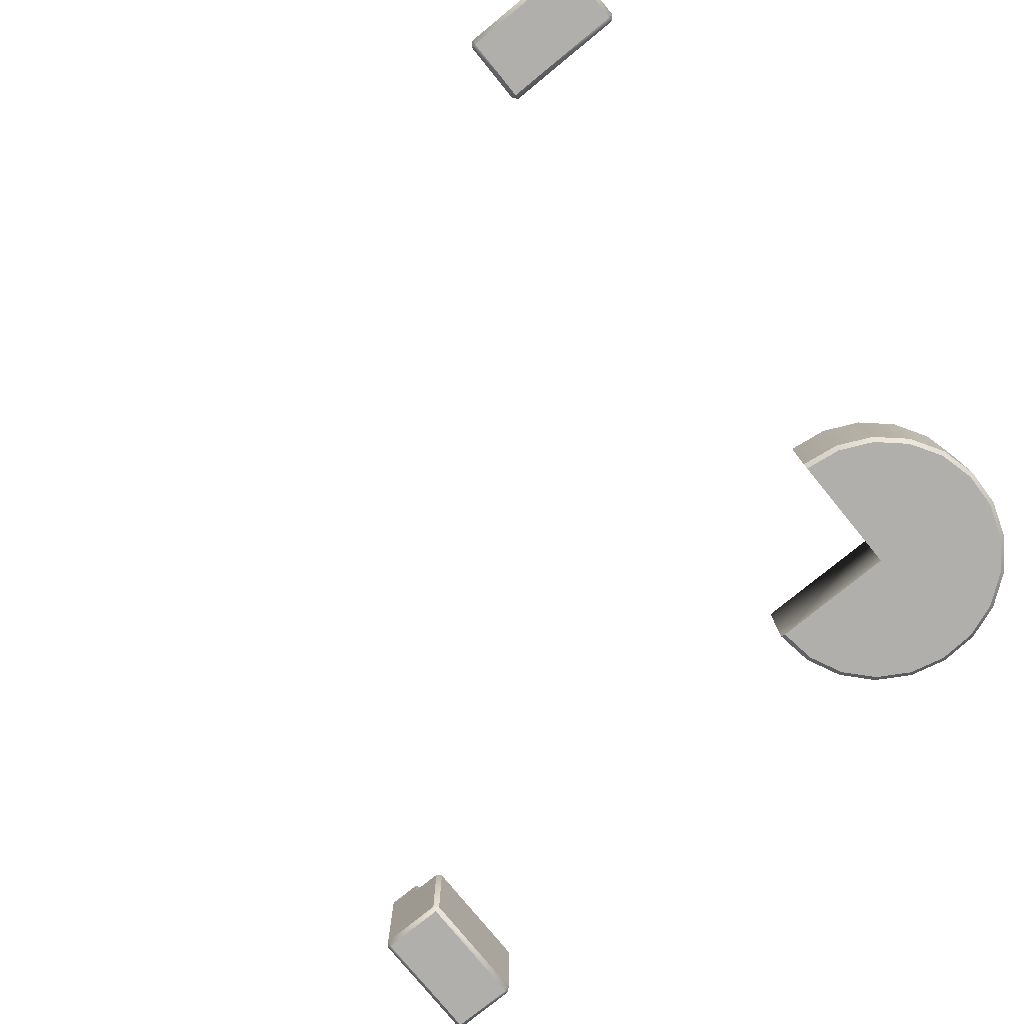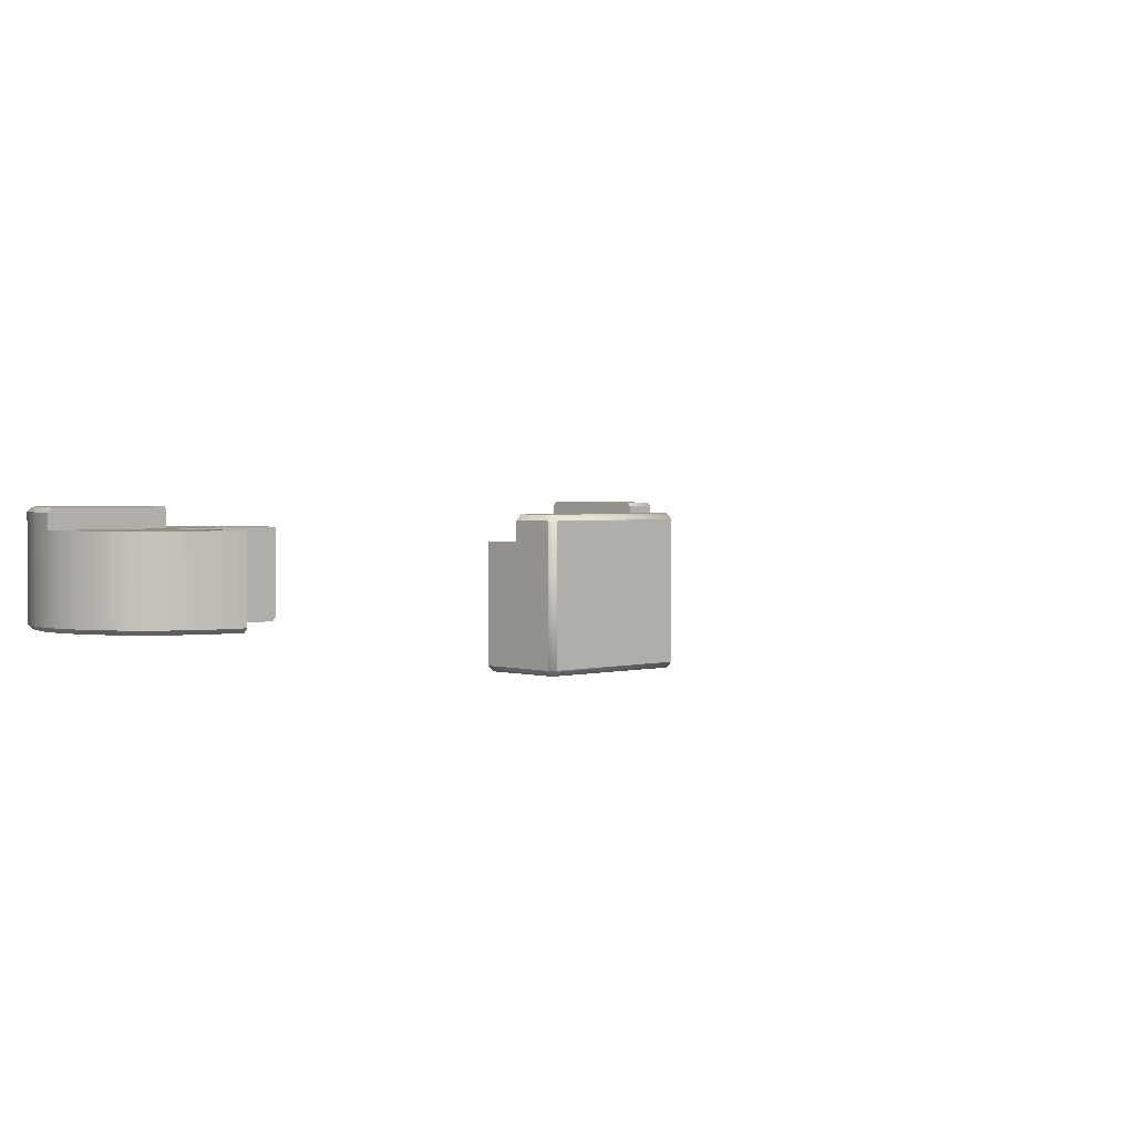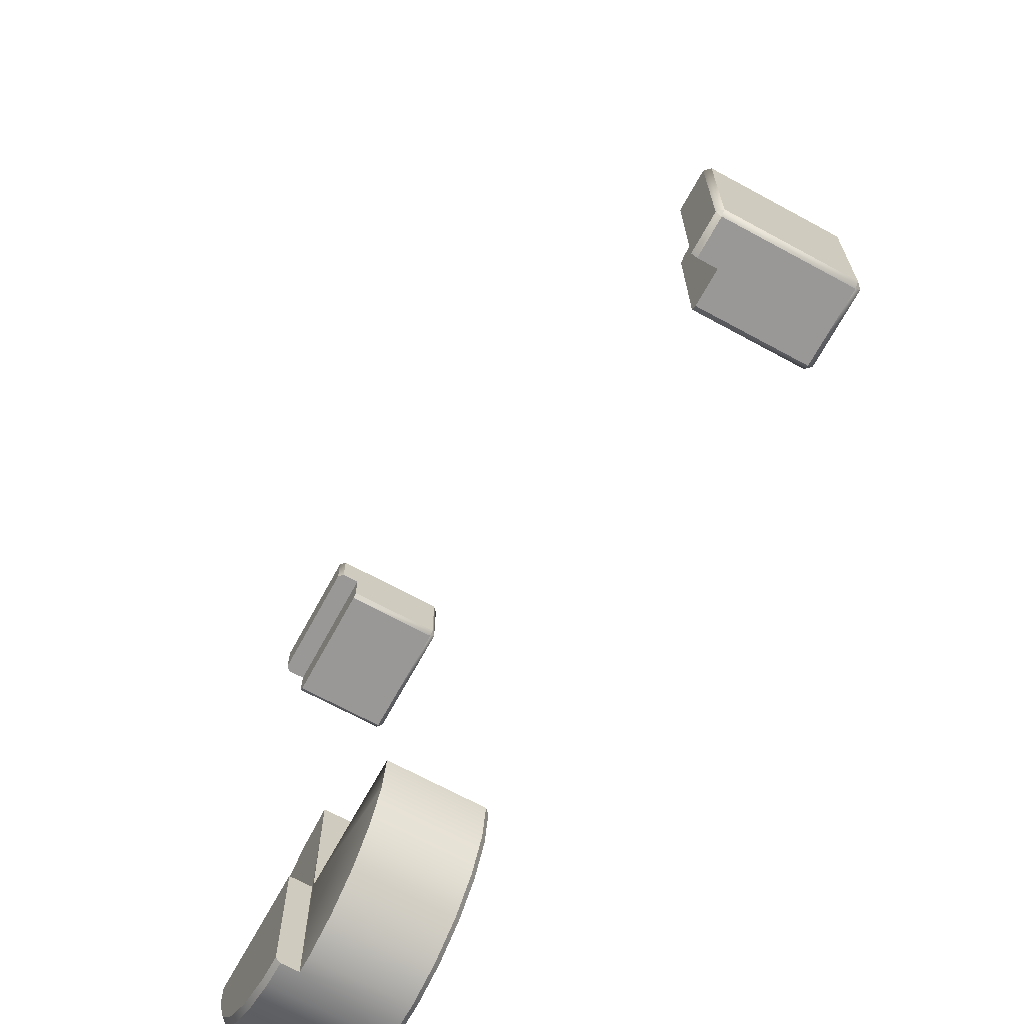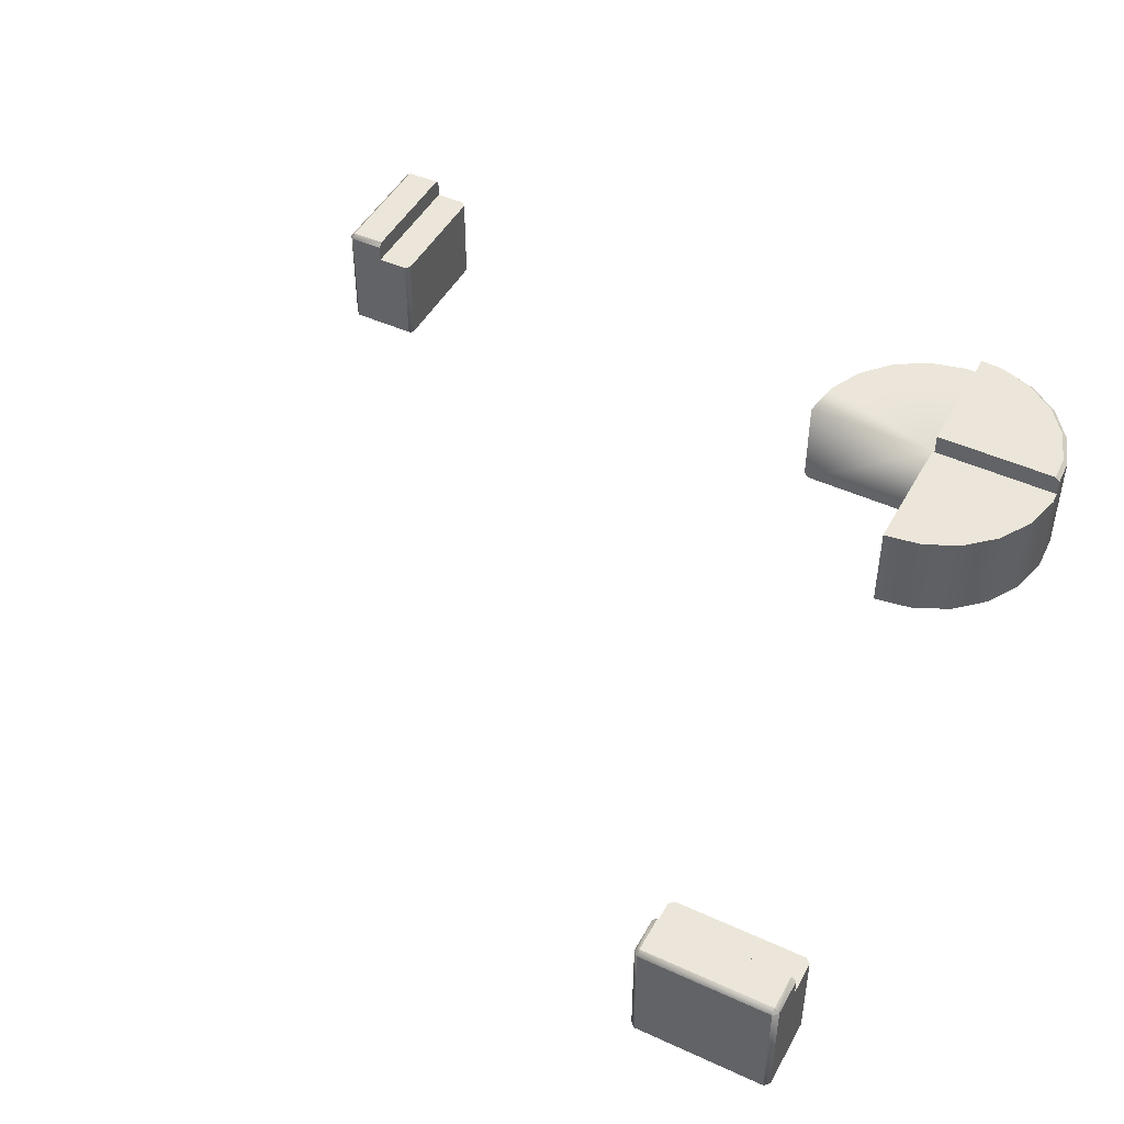
<metadata>
{"format":"obj","ext":"obj","renderer":"f3d","projection":"perspective","resolution":1024,"background":"white","views":[{"elev":-78.1,"azim":39.2,"up":"+Y"},{"elev":2.1,"azim":-134.0,"up":"+Y"},{"elev":-68.6,"azim":-118.6,"up":"+Z"},{"elev":46.9,"azim":27.5,"up":"+Y"}]}
</metadata>
<code>
v 0.02133 0.4602 2.646
v 0.02133 0.4426 2.664
v 0.003743 0.4426 2.646
v 0.02133 0.4602 2.646
v 0.493 0.4602 2.646
v 0.493 0.4426 2.664
v 0.02133 0.4426 2.664
v 0.493 0.4602 2.646
v 0.5106 0.4426 2.646
v 0.493 0.4426 2.664
v 0.003743 0.01759 2.646
v 0.003743 0.4426 2.646
v 0.02133 0.4426 2.664
v 0.02133 0.01759 2.664
v 0.02133 0.01759 2.664
v 0.02133 0.4426 2.664
v 0.493 0.4426 2.664
v 0.493 0.01759 2.664
v 0.493 0.01759 2.664
v 0.493 0.4426 2.664
v 0.5106 0.4426 2.646
v 0.5106 0.01759 2.646
v 0.02133 0.01759 2.376
v 0.003743 0.01759 2.394
v 0.02133 -9.325e-10 2.394
v 0.02133 -9.325e-10 2.394
v 0.003743 0.01759 2.394
v 0.003743 0.01759 2.646
v 0.02133 -9.325e-10 2.646
v 0.003743 0.01759 2.646
v 0.02133 0.01759 2.664
v 0.02133 -9.325e-10 2.646
v 0.02133 0.01759 2.664
v 0.493 0.01759 2.664
v 0.493 -2.155e-08 2.646
v 0.02133 -9.325e-10 2.646
v 0.493 0.01759 2.664
v 0.5106 0.01759 2.646
v 0.493 -2.155e-08 2.646
v 0.493 -2.155e-08 2.646
v 0.5106 0.01759 2.646
v 0.5106 0.01759 2.394
v 0.493 -2.155e-08 2.394
v 0.5106 0.01759 2.394
v 0.493 0.01759 2.376
v 0.493 -2.155e-08 2.394
v 0.493 0.01759 2.376
v 0.02133 0.01759 2.376
v 0.02133 -9.325e-10 2.394
v 0.493 -2.155e-08 2.394
v 0.493 -2.155e-08 2.394
v 0.02133 -9.325e-10 2.394
v 0.02133 -9.325e-10 2.646
v 0.493 -2.155e-08 2.646
v 0.003743 0.01759 2.394
v 0.02133 0.01759 2.376
v 0.02133 0.378 2.376
v 0.003743 0.378 2.394
v 0.02133 0.01759 2.376
v 0.493 0.01759 2.376
v 0.493 0.378 2.376
v 0.02133 0.378 2.376
v 0.493 0.01759 2.376
v 0.5106 0.01759 2.394
v 0.5106 0.378 2.394
v 0.493 0.378 2.376
v 0.5106 0.378 2.514
v 0.5106 0.378 2.394
v 0.5106 0.01759 2.394
v 0.5106 0.01759 2.646
v 0.5106 0.4426 2.646
v 0.5106 0.4426 2.514
v 0.493 0.4602 2.514
v 0.5106 0.4426 2.514
v 0.5106 0.4426 2.646
v 0.493 0.4602 2.646
v 0.02133 0.4602 2.514
v 0.493 0.4602 2.514
v 0.493 0.4602 2.646
v 0.02133 0.4602 2.646
v 0.003743 0.378 2.514
v 0.003743 0.01759 2.646
v 0.003743 0.01759 2.394
v 0.003743 0.4426 2.646
v 0.003743 0.4426 2.514
v 0.003743 0.378 2.394
v 0.003743 0.4426 2.514
v 0.02133 0.4602 2.514
v 0.02133 0.4602 2.646
v 0.003743 0.4426 2.646
v 0.493 0.4602 2.514
v 0.02133 0.4602 2.514
v 0.003743 0.4426 2.514
v 0.003743 0.378 2.514
v 0.5106 0.4426 2.514
v 0.5106 0.378 2.514
v 0.02133 0.378 2.376
v 0.493 0.378 2.376
v 0.5106 0.378 2.394
v 0.5106 0.378 2.514
v 0.003743 0.378 2.394
v 0.003743 0.378 2.514
v -2.659 0.4602 -0.5157
v -2.676 0.4426 -0.5157
v -2.659 0.4426 -0.5333
v -2.659 0.4602 -0.5157
v -2.659 0.4602 -0.044
v -2.676 0.4426 -0.044
v -2.676 0.4426 -0.5157
v -2.659 0.4602 -0.044
v -2.659 0.4426 -0.02641
v -2.676 0.4426 -0.044
v -2.659 0.01759 -0.5333
v -2.659 0.4426 -0.5333
v -2.676 0.4426 -0.5157
v -2.676 0.01759 -0.5157
v -2.676 0.01759 -0.5157
v -2.676 0.4426 -0.5157
v -2.676 0.4426 -0.044
v -2.676 0.01759 -0.044
v -2.676 0.01759 -0.044
v -2.676 0.4426 -0.044
v -2.659 0.4426 -0.02641
v -2.659 0.01759 -0.02641
v -2.389 0.01759 -0.5157
v -2.406 0.01759 -0.5333
v -2.406 1.052e-07 -0.5157
v -2.406 1.052e-07 -0.5157
v -2.406 0.01759 -0.5333
v -2.659 0.01759 -0.5333
v -2.659 1.162e-07 -0.5157
v -2.659 0.01759 -0.5333
v -2.676 0.01759 -0.5157
v -2.659 1.162e-07 -0.5157
v -2.676 0.01759 -0.5157
v -2.676 0.01759 -0.044
v -2.659 1.162e-07 -0.044
v -2.659 1.162e-07 -0.5157
v -2.676 0.01759 -0.044
v -2.659 0.01759 -0.02641
v -2.659 1.162e-07 -0.044
v -2.659 1.162e-07 -0.044
v -2.659 0.01759 -0.02641
v -2.406 0.01759 -0.02641
v -2.406 1.052e-07 -0.044
v -2.406 0.01759 -0.02641
v -2.389 0.01759 -0.044
v -2.406 1.052e-07 -0.044
v -2.389 0.01759 -0.044
v -2.389 0.01759 -0.5157
v -2.406 1.052e-07 -0.5157
v -2.406 1.052e-07 -0.044
v -2.406 1.052e-07 -0.044
v -2.406 1.052e-07 -0.5157
v -2.659 1.162e-07 -0.5157
v -2.659 1.162e-07 -0.044
v -2.406 0.01759 -0.5333
v -2.389 0.01759 -0.5157
v -2.389 0.378 -0.5157
v -2.406 0.378 -0.5333
v -2.389 0.01759 -0.5157
v -2.389 0.01759 -0.044
v -2.389 0.378 -0.044
v -2.389 0.378 -0.5157
v -2.389 0.01759 -0.044
v -2.406 0.01759 -0.02641
v -2.406 0.378 -0.02641
v -2.389 0.378 -0.044
v -2.526 0.378 -0.02641
v -2.406 0.378 -0.02641
v -2.406 0.01759 -0.02641
v -2.659 0.01759 -0.02641
v -2.659 0.4426 -0.02641
v -2.526 0.4426 -0.02641
v -2.526 0.4602 -0.044
v -2.526 0.4426 -0.02641
v -2.659 0.4426 -0.02641
v -2.659 0.4602 -0.044
v -2.526 0.4602 -0.5157
v -2.526 0.4602 -0.044
v -2.659 0.4602 -0.044
v -2.659 0.4602 -0.5157
v -2.526 0.378 -0.5333
v -2.659 0.01759 -0.5333
v -2.406 0.01759 -0.5333
v -2.659 0.4426 -0.5333
v -2.526 0.4426 -0.5333
v -2.406 0.378 -0.5333
v -2.526 0.4426 -0.5333
v -2.526 0.4602 -0.5157
v -2.659 0.4602 -0.5157
v -2.526 0.4602 -0.044
v -2.526 0.4602 -0.5157
v -2.526 0.4426 -0.5333
v -2.526 0.378 -0.5333
v -2.526 0.4426 -0.02641
v -2.526 0.378 -0.02641
v -2.389 0.378 -0.5157
v -2.389 0.378 -0.044
v -2.406 0.378 -0.02641
v -2.526 0.378 -0.02641
v -2.406 0.378 -0.5333
v -2.526 0.378 -0.5333
v -2.659 0.4602 -0.5157
v -2.659 0.4426 -0.5333
v -2.526 0.4426 -0.5333
v 0.5069 0.4419 -0.1193
v 0.4892 0.46 -0.1158
v 0.4398 0.46 -0.2537
v 0.4558 0.4419 -0.2623
v 0.3525 0.46 -0.3715
v 0.3653 0.4419 -0.3843
v 0.2433 0.4419 -0.4747
v 0.2348 0.46 -0.4588
v 0.5121 0.4419 -0.01466
v 0.4941 0.46 -0.01466
v 0.2348 0.46 -0.4588
v 0.0968 0.46 -0.5081
v 0.1003 0.4419 -0.5259
v 0.2433 0.4419 -0.4747
v 0.5069 0.4419 -0.1193
v 0.4558 0.4419 -0.2623
v 0.4558 0.01811 -0.2623
v 0.5069 0.01811 -0.1193
v 0.3653 0.01811 -0.3843
v 0.3653 0.4419 -0.3843
v 0.2433 0.01811 -0.4747
v 0.2433 0.4419 -0.4747
v 0.1003 0.01811 -0.5259
v 0.1003 0.4419 -0.5259
v 0.008744 0.3763 -0.5304
v 0.008744 0.4419 -0.5304
v -0.05135 0.01811 -0.5333
v -0.05135 0.3763 -0.5333
v -0.0006292 -8.354e-08 0.4811
v -0.0006292 0.01811 0.4992
v 0.1496 0.01811 0.4769
v 0.1443 -8.988e-08 0.4596
v 0.2869 0.01811 0.412
v 0.2768 -9.567e-08 0.3969
v 0.3854 -1.004e-07 0.2985
v 0.3994 0.01811 0.31
v 0.4775 0.01811 0.1797
v 0.4607 -1.037e-07 0.1728
v 0.4964 -1.053e-07 0.03062
v 0.5144 0.01811 0.03239
v 0.4964 -1.053e-07 0.03062
v 0.5144 0.01811 0.03239
v 0.5069 0.01811 -0.1193
v 0.4892 -1.05e-07 -0.1158
v 0.4398 -1.028e-07 -0.2537
v 0.4558 0.01811 -0.2623
v 0.4558 0.01811 -0.2623
v 0.3653 0.01811 -0.3843
v 0.3525 -9.898e-08 -0.3715
v 0.2433 0.01811 -0.4747
v 0.2348 -9.383e-08 -0.4588
v 0.2348 -9.383e-08 -0.4588
v 0.2433 0.01811 -0.4747
v 0.1003 0.01811 -0.5259
v 0.0968 -8.78e-08 -0.5081
v -0.04958 -8.14e-08 -0.5153
v -0.05135 0.01811 -0.5333
v -0.1987 0.01811 -0.4964
v -0.1917 -7.519e-08 -0.4797
v -0.1917 -7.519e-08 -0.4797
v -0.1987 0.01811 -0.4964
v -0.3289 0.01811 -0.4184
v -0.3174 -6.969e-08 -0.4044
v -0.4159 -6.539e-08 -0.2958
v -0.4309 0.01811 -0.3058
v -0.4785 -6.265e-08 -0.1633
v -0.4958 0.01811 -0.1686
v -0.4785 -6.265e-08 -0.1633
v -0.4958 0.01811 -0.1686
v -0.5181 0.01811 -0.01833
v -0.5 -6.171e-08 -0.01833
v -0.4785 -6.265e-08 -0.1633
v -0.1917 -7.519e-08 -0.4797
v -0.3174 -6.969e-08 -0.4044
v -0.5 -6.171e-08 -0.01833
v -0.0006292 -8.354e-08 -0.01833
v -0.04958 -8.14e-08 -0.5153
v 0.0968 -8.78e-08 -0.5081
v 0.2348 -9.383e-08 -0.4588
v 0.3525 -9.898e-08 -0.3715
v 0.4398 -1.028e-07 -0.2537
v 0.4892 -1.05e-07 -0.1158
v 0.4964 -1.053e-07 0.03062
v 0.4607 -1.037e-07 0.1728
v 0.3854 -1.004e-07 0.2985
v 0.2768 -9.567e-08 0.3969
v 0.1443 -8.988e-08 0.4596
v -0.0006292 -8.354e-08 0.4811
v -0.4159 -6.539e-08 -0.2958
v -0.3289 0.01811 -0.4184
v -0.1987 0.01811 -0.4964
v -0.1987 0.3763 -0.4964
v -0.3289 0.3763 -0.4184
v -0.4309 0.3763 -0.3058
v -0.05135 0.3763 -0.5333
v -0.05135 0.01811 -0.5333
v -0.4309 0.01811 -0.3058
v -0.4958 0.01811 -0.1686
v -0.4958 0.3763 -0.1686
v -0.5181 0.3763 -0.01833
v -0.5181 0.01811 -0.01833
v -0.0006292 0.3763 -0.01833
v -0.5 -6.171e-08 -0.01833
v -0.5181 0.01811 -0.01833
v -0.0006292 -8.354e-08 -0.01833
v -0.5181 0.3763 -0.01833
v 0.0968 0.46 -0.5081
v 0.008744 0.46 -0.5124
v 0.008744 0.4419 -0.5304
v 0.1003 0.4419 -0.5259
v 0.3994 0.3763 0.31
v 0.5121 0.3763 -0.01466
v 0.5144 0.3763 0.03239
v 0.2869 0.3763 0.412
v 0.1496 0.3763 0.4769
v 0.008744 0.3763 -0.01466
v -0.0006292 0.3763 0.4992
v 0.4775 0.3763 0.1797
v 0.4775 0.3763 0.1797
v 0.4775 0.01811 0.1797
v 0.3994 0.01811 0.31
v 0.3994 0.3763 0.31
v 0.2869 0.3763 0.412
v 0.5144 0.3763 0.03239
v 0.5144 0.01811 0.03239
v 0.2869 0.01811 0.412
v 0.1496 0.01811 0.4769
v 0.1496 0.3763 0.4769
v -0.0006292 0.01811 0.4992
v -0.0006292 0.3763 0.4992
v 0.5121 0.3763 -0.01466
v -0.0006292 0.3763 -0.01833
v -0.0006292 0.3763 0.4992
v -0.0006292 0.01811 0.4992
v -0.0006292 -8.354e-08 0.4811
v -0.0006292 -8.354e-08 -0.01833
v 0.3525 0.46 -0.3715
v 0.008744 0.46 -0.5124
v 0.0968 0.46 -0.5081
v 0.4398 0.46 -0.2537
v 0.4892 0.46 -0.1158
v 0.008744 0.46 -0.01466
v 0.4941 0.46 -0.01466
v 0.2348 0.46 -0.4588
v 0.5121 0.3763 -0.01466
v 0.5069 0.01811 -0.1193
v 0.5144 0.01811 0.03239
v 0.5069 0.4419 -0.1193
v 0.5121 0.4419 -0.01466
v 0.008744 0.3763 -0.01466
v 0.008744 0.3763 -0.5304
v 0.008744 0.4419 -0.5304
v 0.008744 0.46 -0.5124
v 0.008744 0.46 -0.01466
v 0.008744 0.3763 -0.01466
v 0.4941 0.46 -0.01466
v 0.5121 0.4419 -0.01466
v 0.008744 0.46 -0.01466
v 0.5121 0.3763 -0.01466
v 0.3525 -9.898e-08 -0.3715
v 0.4398 -1.028e-07 -0.2537
v 0.4558 0.01811 -0.2623
v -0.0006292 0.3763 -0.01833
v -0.5181 0.3763 -0.01833
v -0.4958 0.3763 -0.1686
v -0.4309 0.3763 -0.3058
v -0.3289 0.3763 -0.4184
v -0.1987 0.3763 -0.4964
v -0.05135 0.3763 -0.5333
v 0.008744 0.3763 -0.5304
v 0.008744 0.3763 -0.01466
v -0.0006292 0.3763 0.4992
g Concrete.obj
f 1 3 2
f 4 6 5
f 6 4 7
f 8 10 9
f 11 13 12
f 13 11 14
f 15 17 16
f 17 15 18
f 19 21 20
f 21 19 22
f 23 25 24
f 26 28 27
f 28 26 29
f 30 32 31
f 33 35 34
f 35 33 36
f 37 39 38
f 40 42 41
f 42 40 43
f 44 46 45
f 47 49 48
f 49 47 50
f 51 53 52
f 53 51 54
f 55 57 56
f 57 55 58
f 59 61 60
f 61 59 62
f 63 65 64
f 65 63 66
f 67 69 68
f 69 67 70
f 70 67 71
f 71 67 72
f 73 75 74
f 75 73 76
f 77 79 78
f 79 77 80
f 81 83 82
f 81 82 84
f 81 84 85
f 83 81 86
f 87 89 88
f 89 87 90
f 91 93 92
f 93 91 94
f 94 91 95
f 94 95 96
f 97 99 98
f 99 97 100
f 100 97 101
f 100 101 102
f 103 105 104
f 106 108 107
f 108 106 109
f 110 112 111
f 113 115 114
f 115 113 116
f 117 119 118
f 119 117 120
f 121 123 122
f 123 121 124
f 125 127 126
f 128 130 129
f 130 128 131
f 132 134 133
f 135 137 136
f 137 135 138
f 139 141 140
f 142 144 143
f 144 142 145
f 146 148 147
f 149 151 150
f 151 149 152
f 153 155 154
f 155 153 156
f 157 159 158
f 159 157 160
f 161 163 162
f 163 161 164
f 165 167 166
f 167 165 168
f 169 171 170
f 171 169 172
f 172 169 173
f 173 169 174
f 175 177 176
f 177 175 178
f 179 181 180
f 181 179 182
f 183 185 184
f 183 184 186
f 183 186 187
f 185 183 188
f 189 191 190
f 192 194 193
f 194 192 195
f 195 192 196
f 195 196 197
f 198 200 199
f 200 198 201
f 201 198 202
f 201 202 203
f 204 206 205
f 207 209 208
f 209 207 210
f 210 211 209
f 211 210 212
f 213 211 212
f 211 213 214
f 208 215 207
f 215 208 216
f 217 219 218
f 219 217 220
f 221 223 222
f 223 221 224
f 225 222 223
f 222 225 226
f 227 226 225
f 226 227 228
f 229 228 227
f 228 229 230
f 229 231 230
f 230 231 232
f 233 231 229
f 231 233 234
f 235 237 236
f 237 235 238
f 238 239 237
f 239 238 240
f 241 239 240
f 239 241 242
f 241 243 242
f 243 241 244
f 245 243 244
f 243 245 246
f 247 249 248
f 249 247 250
f 251 249 250
f 249 251 252
f 253 255 254
f 255 256 254
f 256 255 257
f 258 260 259
f 260 258 261
f 262 260 261
f 260 262 263
f 262 264 263
f 264 262 265
f 266 268 267
f 268 266 269
f 270 268 269
f 268 270 271
f 272 271 270
f 271 272 273
f 274 276 275
f 276 274 277
f 278 280 279
f 278 279 281
f 281 279 282
f 282 279 283
f 282 283 284
f 282 284 285
f 282 285 286
f 282 286 287
f 282 287 288
f 282 288 289
f 282 289 290
f 282 290 291
f 282 291 292
f 282 292 293
f 282 293 294
f 280 278 295
f 296 298 297
f 298 296 299
f 296 300 299
f 301 297 298
f 297 301 302
f 300 296 303
f 304 300 303
f 300 304 305
f 304 306 305
f 306 304 307
f 308 310 309
f 308 309 311
f 310 308 312
f 313 315 314
f 315 313 316
f 317 319 318
f 317 318 320
f 320 318 321
f 321 318 322
f 321 322 323
f 319 317 324
f 325 327 326
f 327 325 328
f 329 327 328
f 326 330 325
f 330 326 331
f 327 329 332
f 329 333 332
f 333 329 334
f 334 335 333
f 335 334 336
f 331 337 330
f 338 340 339
f 340 338 341
f 341 338 342
f 343 345 344
f 343 344 346
f 346 344 347
f 347 344 348
f 347 348 349
f 345 343 350
f 351 353 352
f 351 352 354
f 351 354 355
f 356 358 357
f 358 356 359
f 359 356 360
f 361 363 362
f 361 362 364
f 363 361 365
f 366 368 367
f 369 371 370
f 369 372 371
f 369 373 372
f 369 374 373
f 369 375 374
f 369 376 375
f 369 377 376
f 378 377 369

</code>
